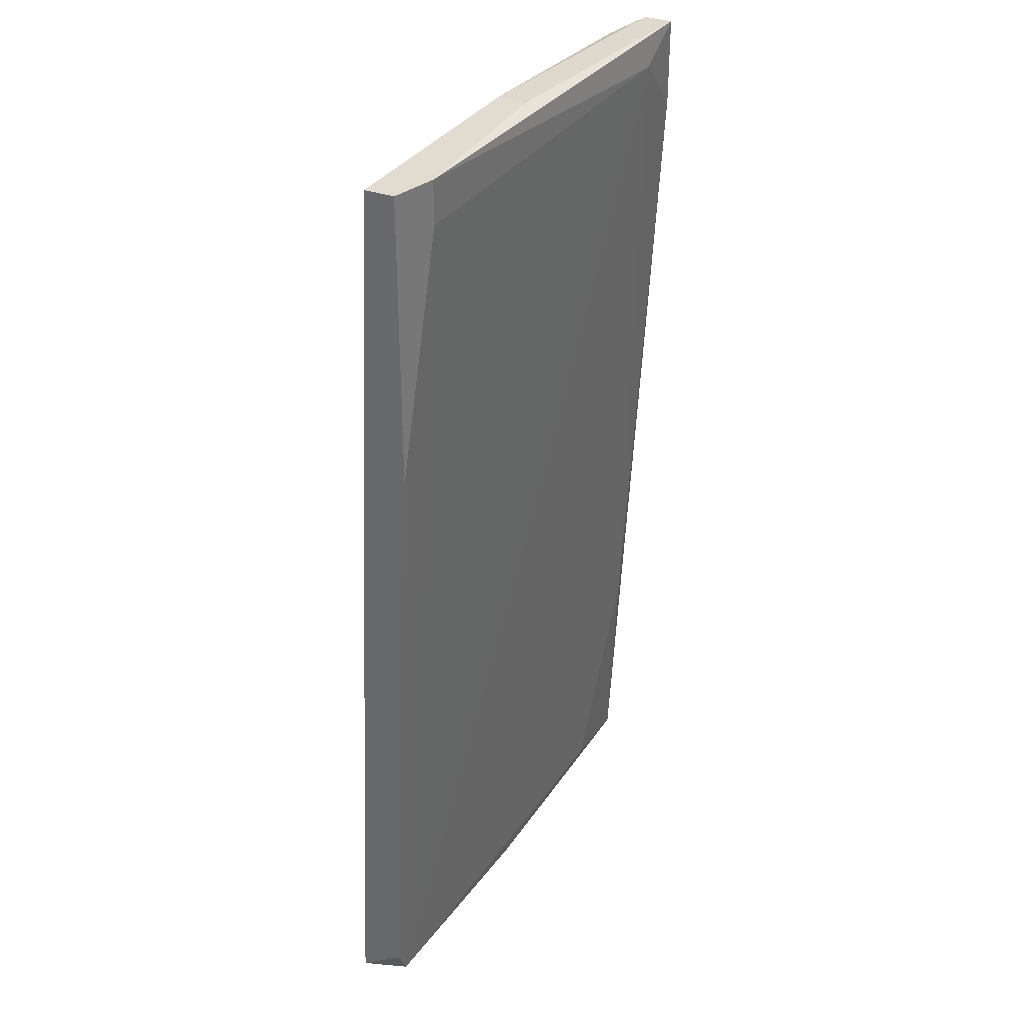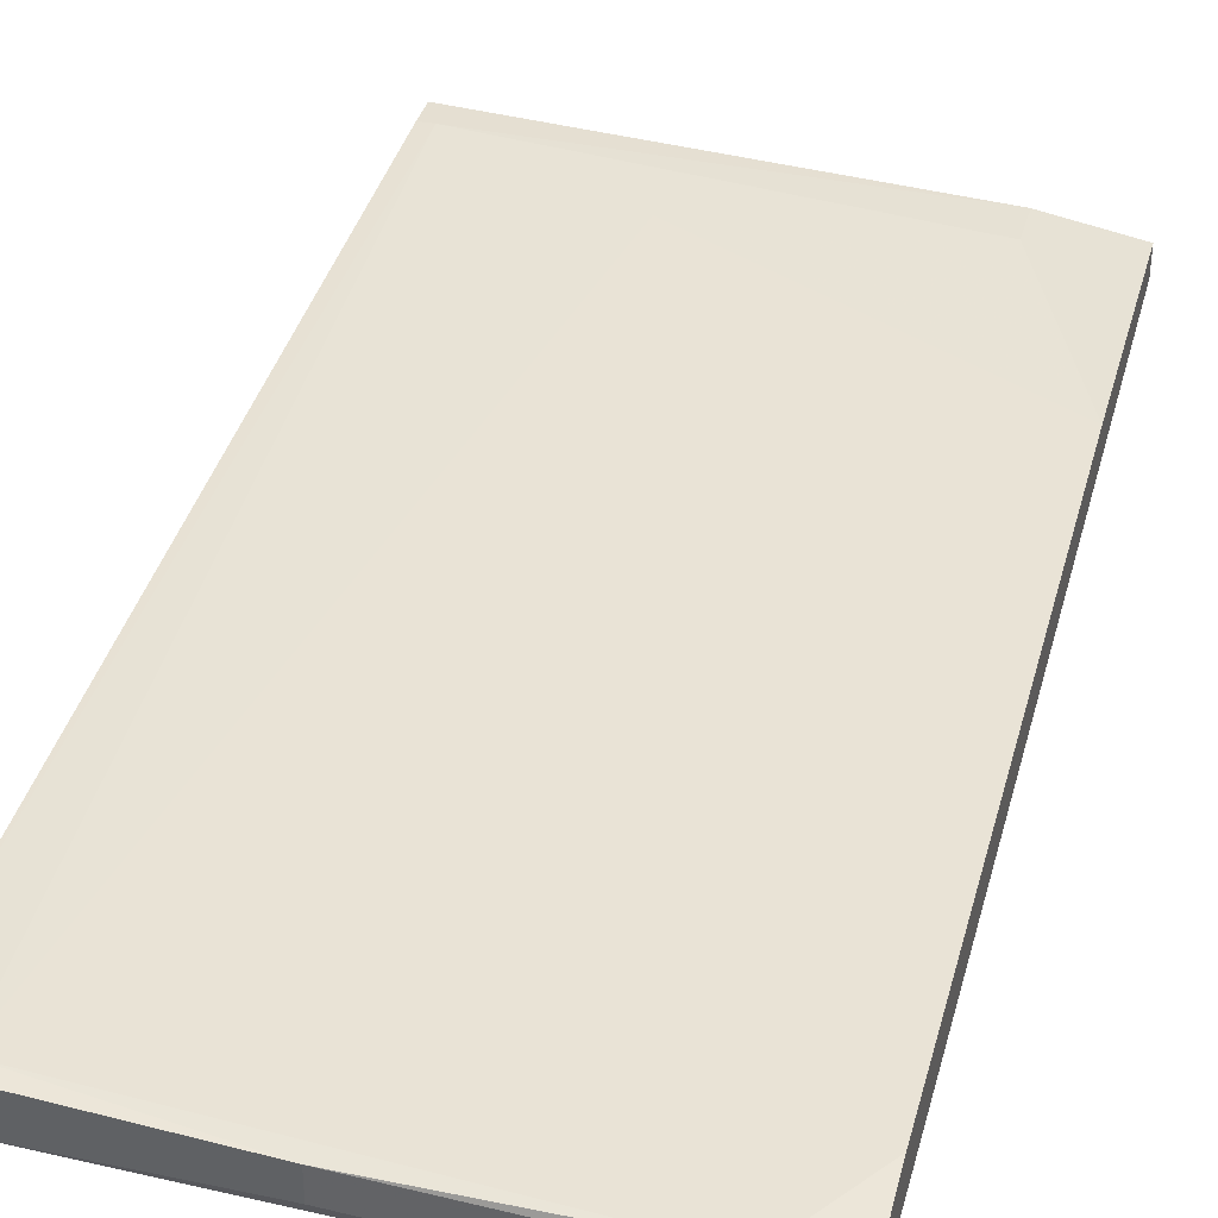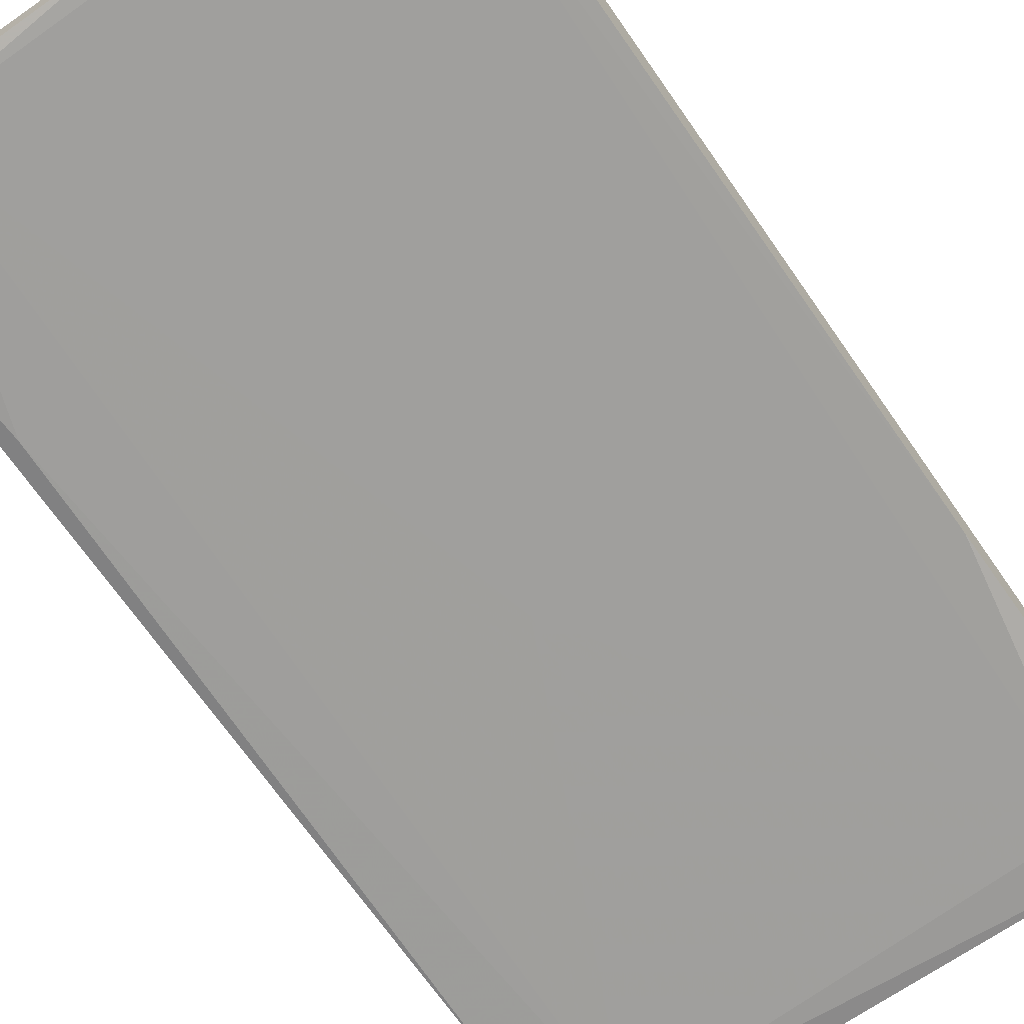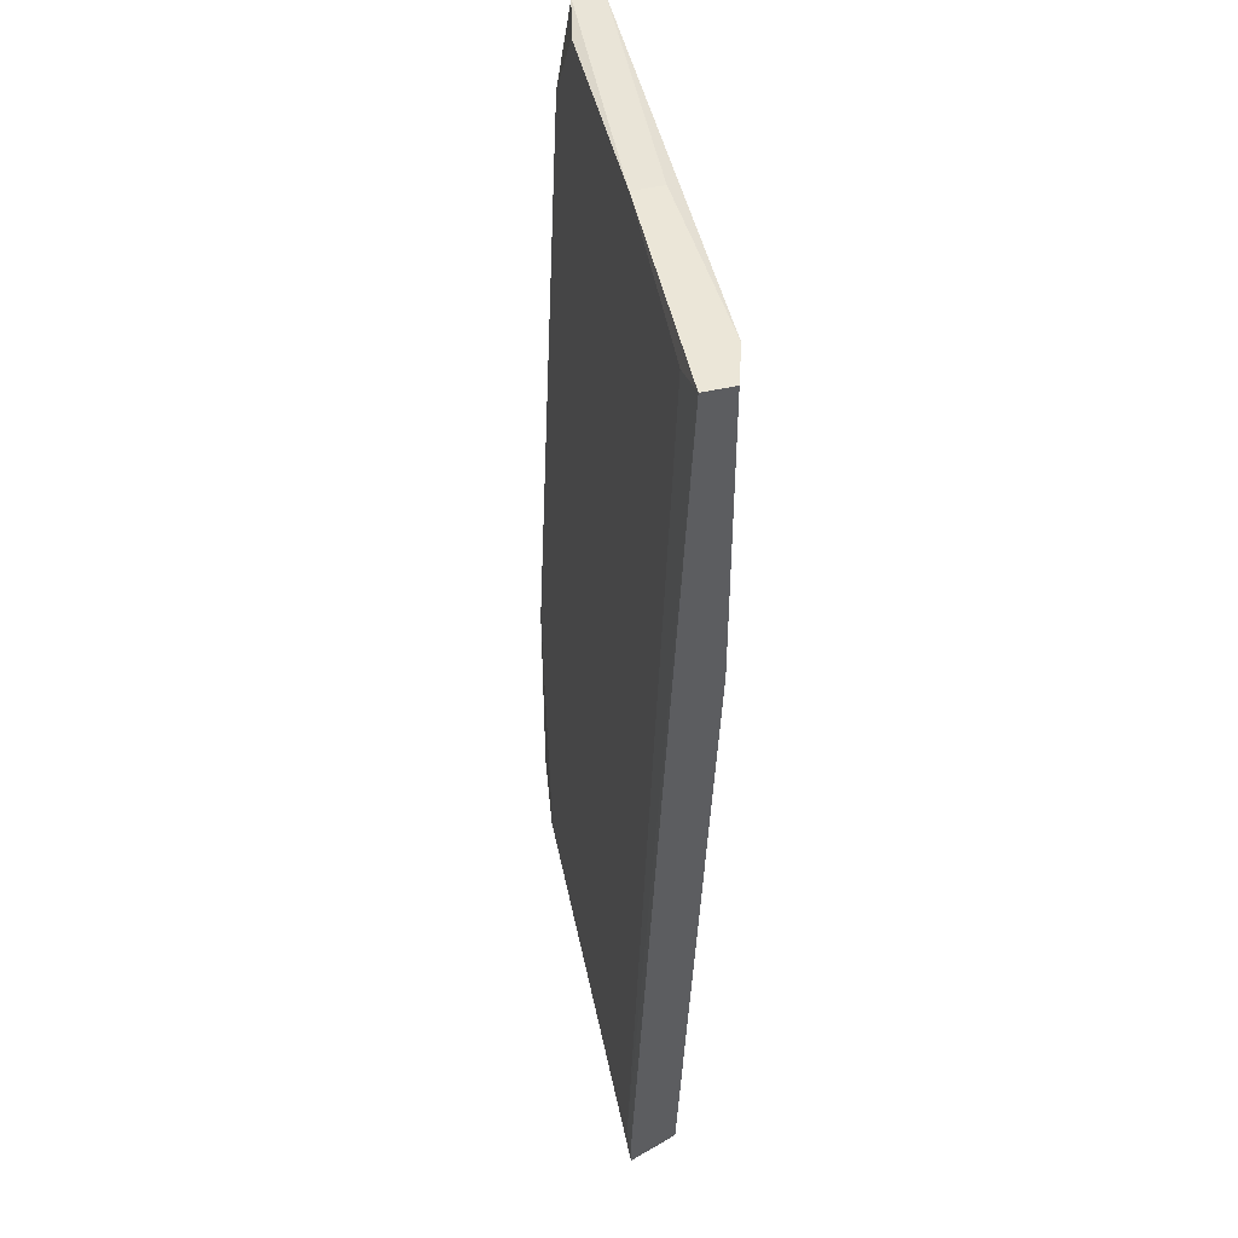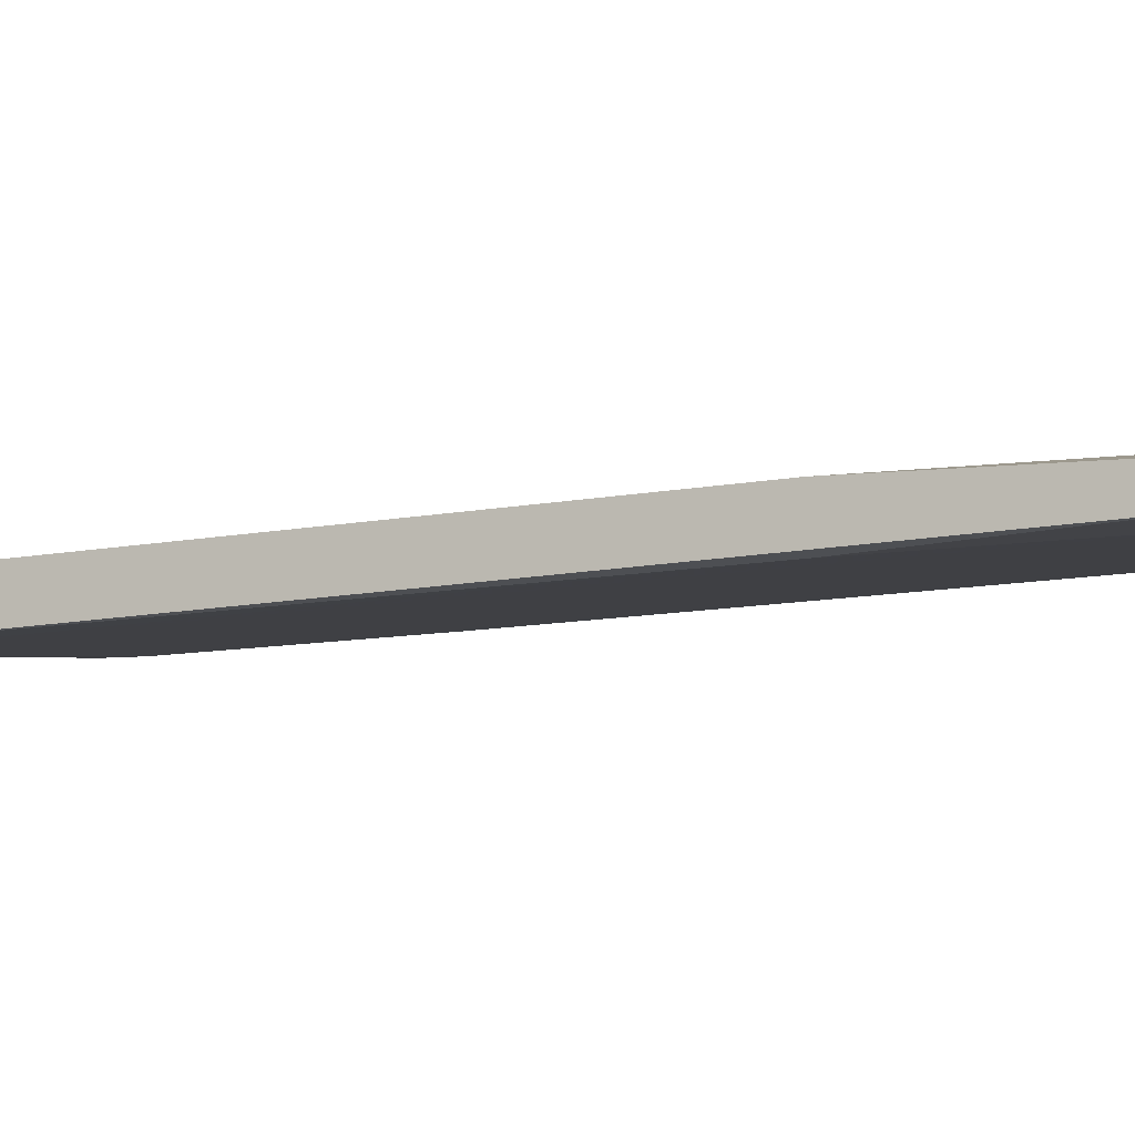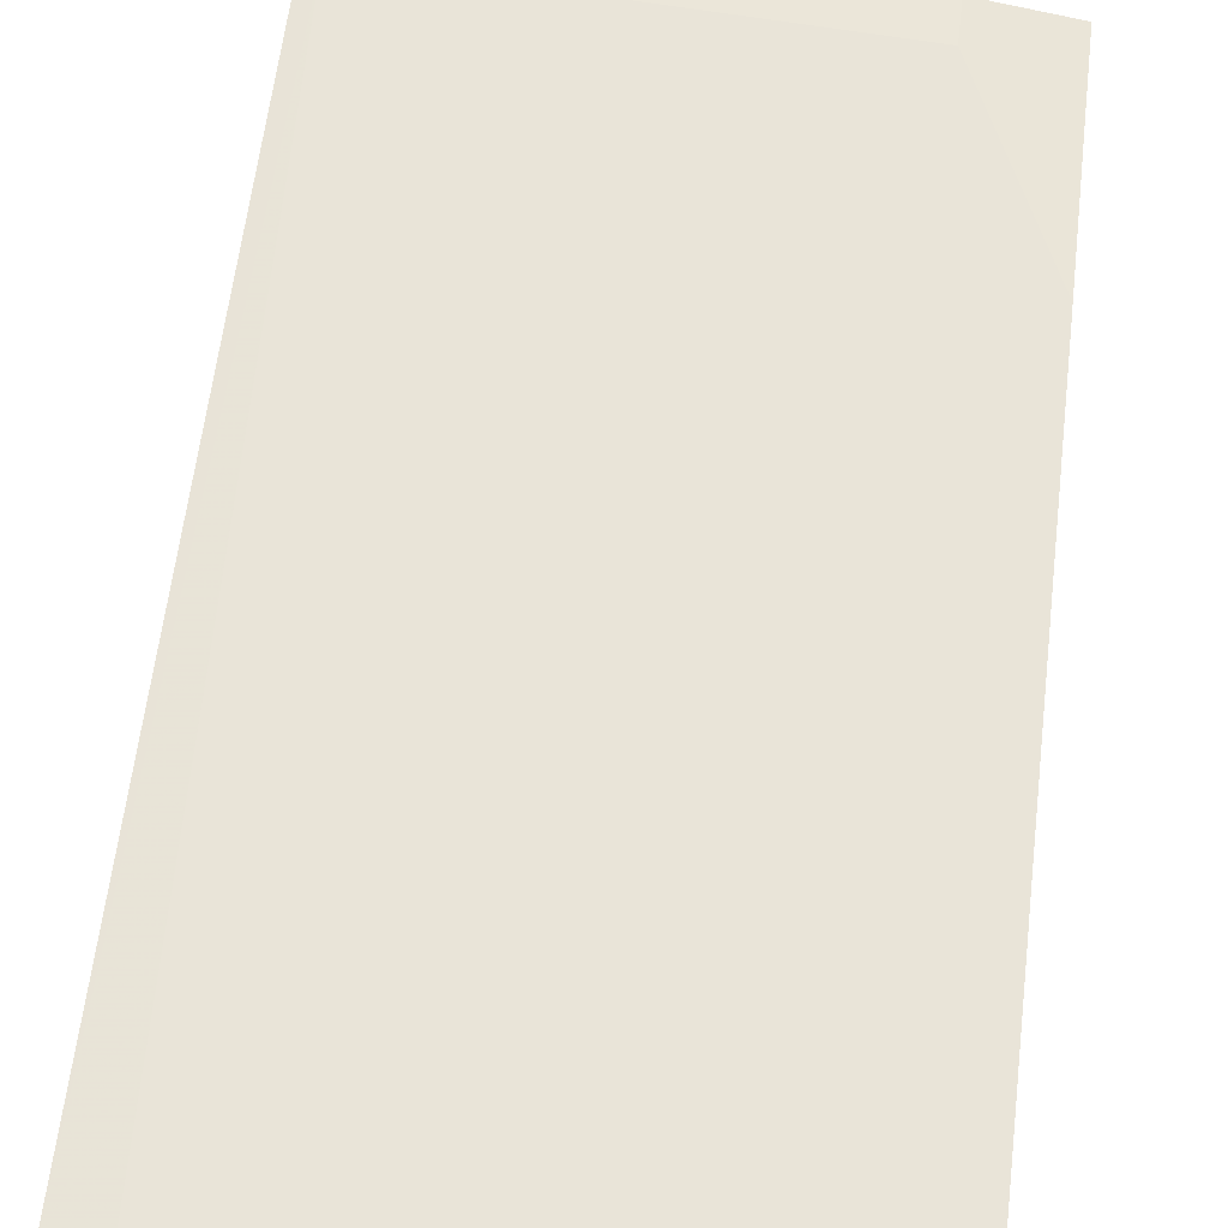
<metadata>
{"format":"obj","ext":"obj","renderer":"f3d","projection":"perspective","resolution":1024,"background":"white","views":[{"elev":34.2,"azim":-64.5,"up":"+Z"},{"elev":37.3,"azim":15.1,"up":"+Y"},{"elev":-66.7,"azim":-145.0,"up":"+Y"},{"elev":46.1,"azim":-105.0,"up":"+Z"},{"elev":-6.0,"azim":113.2,"up":"+Y"},{"elev":58.9,"azim":6.9,"up":"+Y"}]}
</metadata>
<code>
v -0.02355 0.0196 -0.04918
v -0.03923 0.02273 -0.04918
v -0.04864 0.02116 -0.0476
v -0.04864 0.02586 -0.04447
v -0.05021 0.02116 -0.04447
v -0.05021 0.02116 0.05587
v -0.05021 0.02586 -0.04447
v -0.05021 0.02586 -0.0476
v -0.05021 0.01803 0.02451
v -0.05021 0.01803 0.05587
v -0.02512 0.01646 0.05587
v -0.02512 0.0196 0.05587
v -4.3e-05 0.01333 0.05116
v -4.3e-05 0.01803 0.0543
v -0.003176 0.01803 -0.0476
v -0.003176 0.02273 -0.04447
v -0.003176 0.02273 -0.04918
v -0.01886 0.01646 0.01039
v -0.02982 0.0243 -0.03819
v 0.006233 0.01333 0.0543
v 0.006233 0.01333 0.04488
v 0.006233 0.02116 -0.02409
v 0.006233 0.02116 -0.04918
v 0.006233 0.01646 0.0543
v 0.006233 0.01803 0.04488
v 0.006233 0.01803 -0.04918
v -0.0455 0.02116 0.0543
v -0.0455 0.01646 0.05116
v -0.0455 0.01646 0.05587
v 0.004664 0.01646 -0.02409
f 20 12 11
f 23 24 21
f 6 7 5
f 1 23 26
f 23 21 26
f 24 23 22
f 6 5 9
f 1 26 15
f 23 1 17
f 22 23 17
f 5 7 8
f 17 8 4
f 7 6 4
f 6 27 4
f 8 7 4
f 21 24 20
f 29 13 20
f 13 21 20
f 9 5 3
f 1 15 3
f 5 8 3
f 14 24 25
f 24 22 25
f 27 14 25
f 29 6 10
f 9 29 10
f 6 9 10
f 13 29 28
f 29 9 28
f 9 3 28
f 26 21 30
f 21 13 30
f 15 26 30
f 13 15 30
f 24 14 12
f 6 29 12
f 14 27 12
f 27 6 12
f 20 24 12
f 17 1 2
f 8 17 2
f 1 3 2
f 3 8 2
f 22 17 16
f 17 4 16
f 16 4 19
f 4 27 19
f 25 22 19
f 27 25 19
f 22 16 19
f 15 13 18
f 3 15 18
f 13 28 18
f 28 3 18
f 29 20 11
f 12 29 11

</code>
